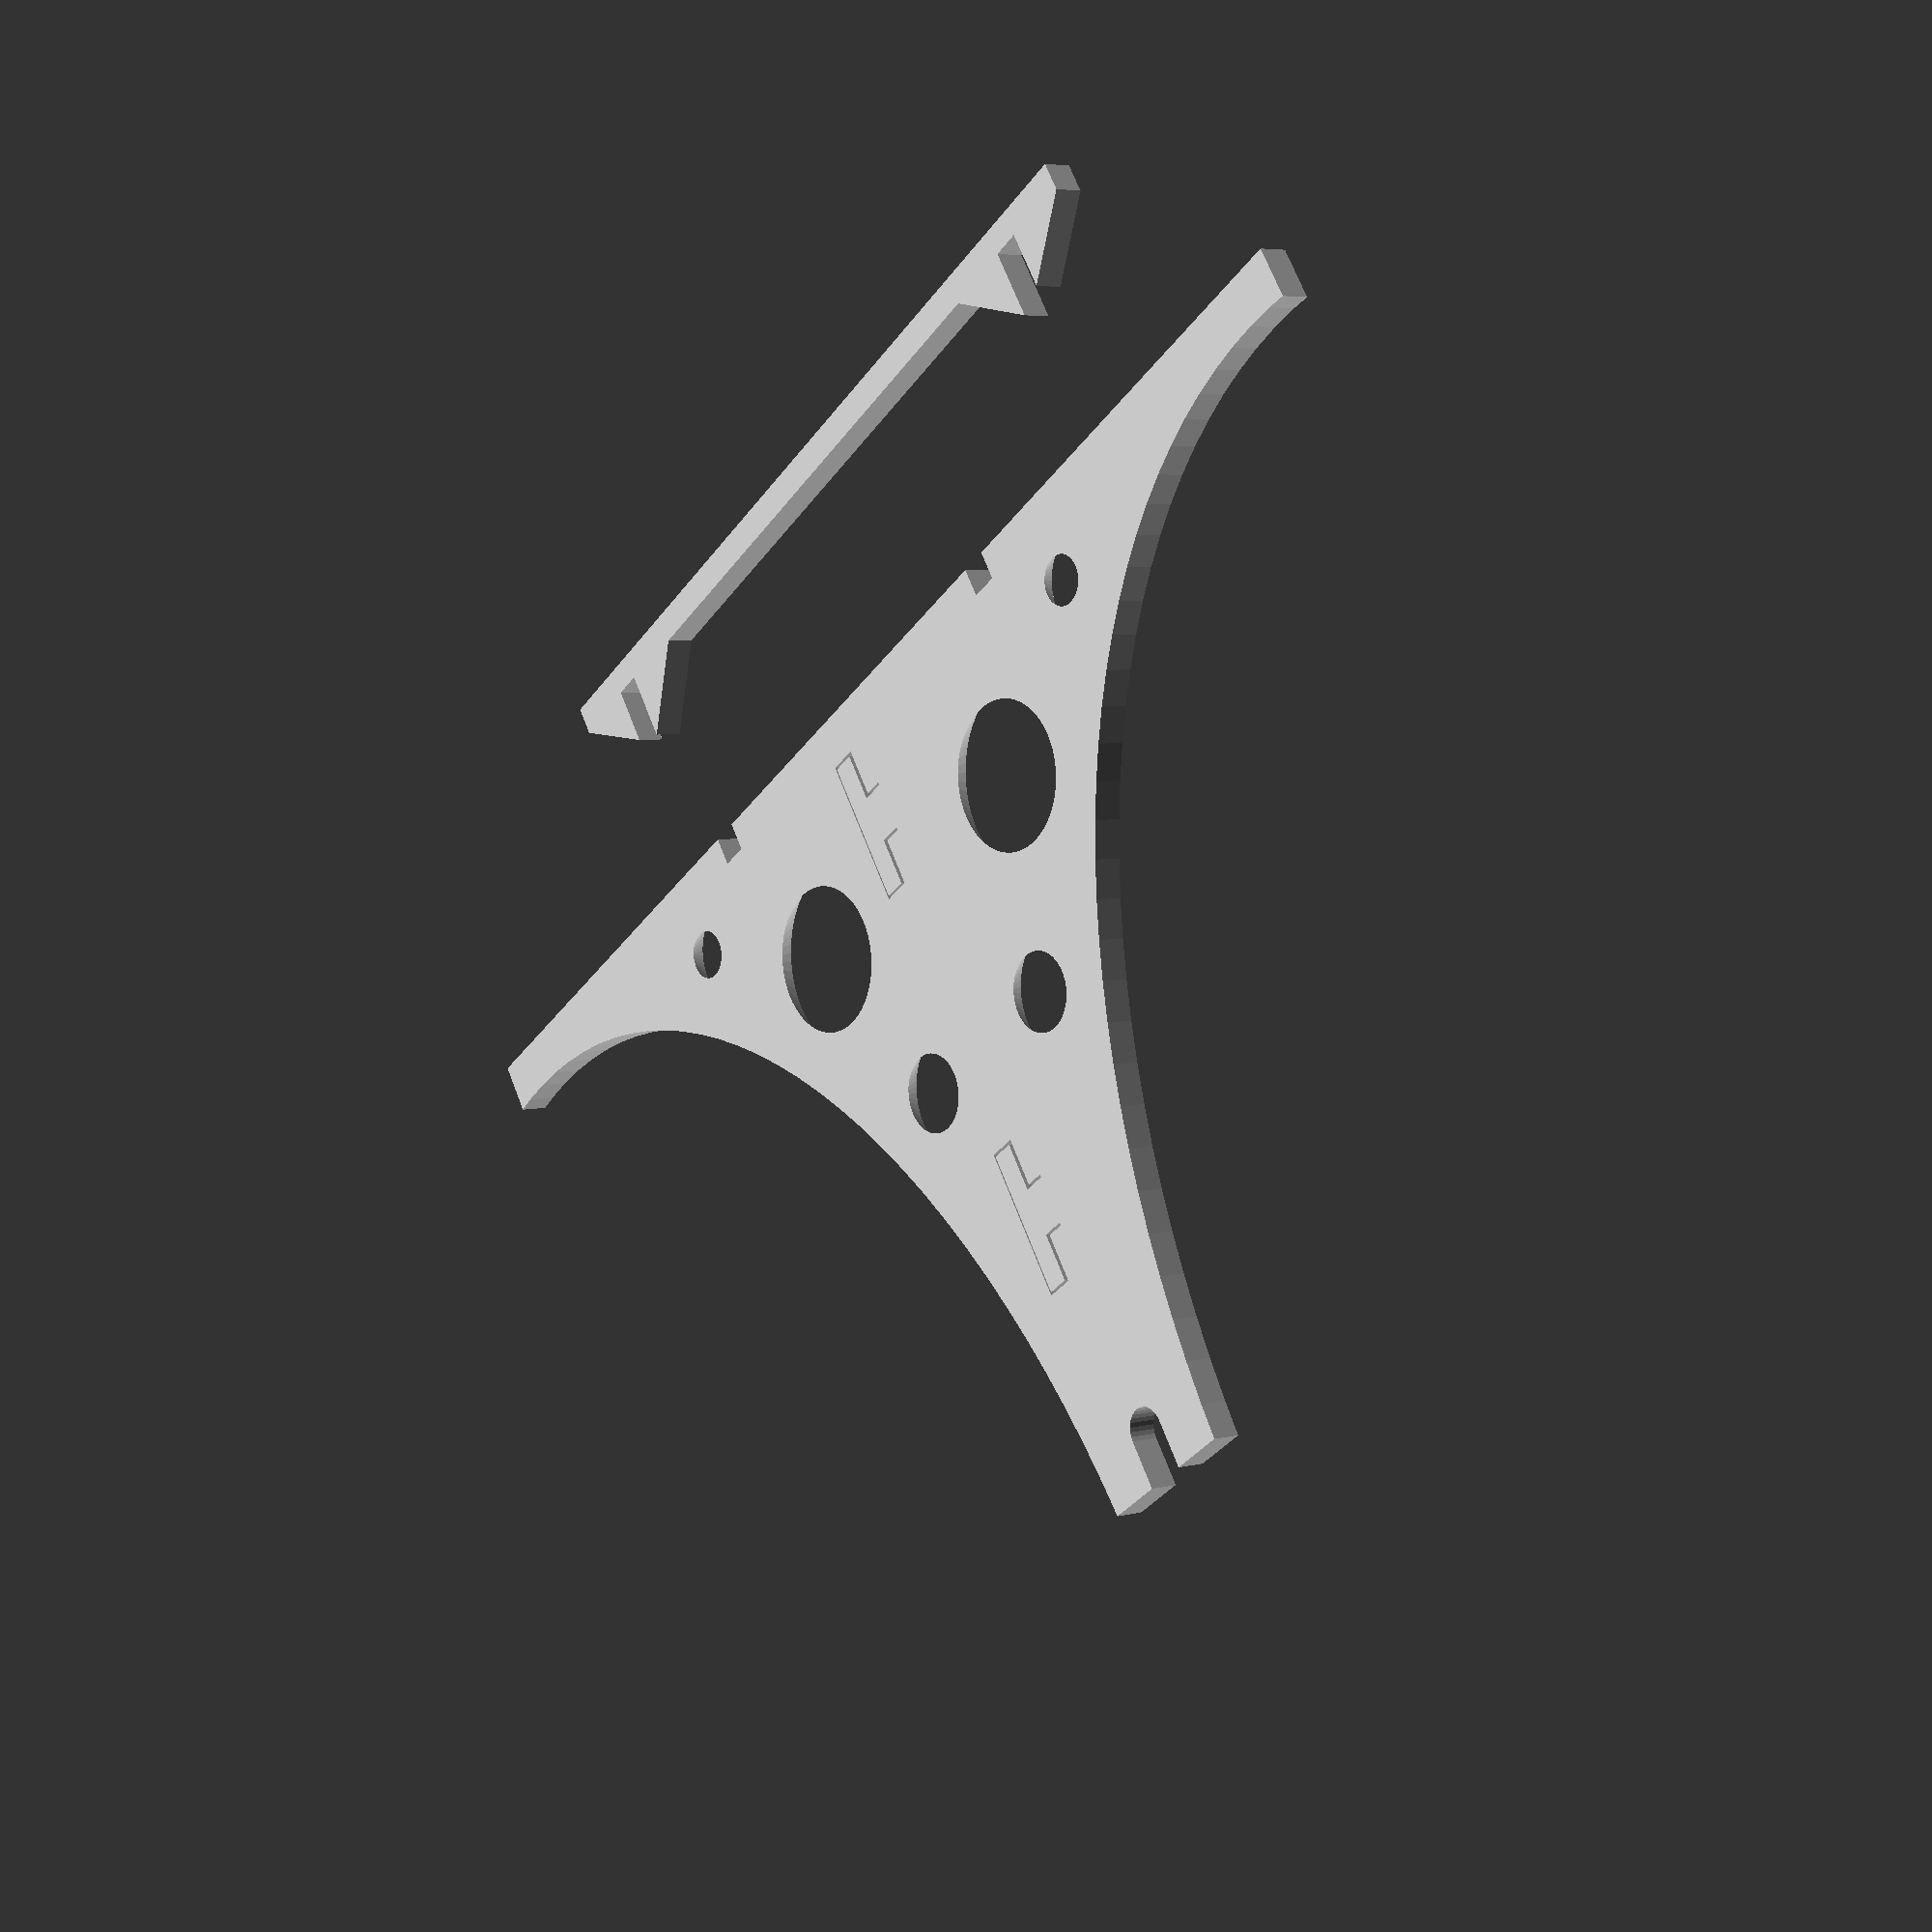
<openscad>
HOLDER_THICKNESS = 6;
HOLDER_HEIGHT = 175;
HOLDER_LENGTH = 150;
SPOOL_SIZE = 148.5;
SPOOL_SIZE_MARGIN = 0;
SPOOL_INNER_RADIUS = 53 / 2;

HOLDER_SIDE_DISTANCE = SPOOL_SIZE + SPOOL_SIZE_MARGIN;

BAR_CLIP_SIZE_X = 15;
BAR_CLIP_SIZE_Y= 20;
BAR_CLIP_SIZE_Y_OUTER= 17.5;
BAR_WIDTH = 6;
BAR_HEIGHT = 6;

ROD_RADIUS = 8 / 2;

JOINT_MARGIN = 0.6;

module base() {
  difference() {
    linear_extrude(HOLDER_THICKNESS)
      square([HOLDER_LENGTH, HOLDER_HEIGHT]);

    linear_extrude(HOLDER_THICKNESS)
      translate([HOLDER_LENGTH - 10, HOLDER_HEIGHT + 10, 0])
        resize([HOLDER_LENGTH * 2 - SPOOL_INNER_RADIUS * 2, HOLDER_HEIGHT * 2])
          circle(r = HOLDER_HEIGHT, $fn = 128);

    translate([35, 40, 0])
      cylinder(r1=15, r2=20, h=HOLDER_THICKNESS, $fn = 64);

    translate([20, 80, 0])
      cylinder(r1=8, r2=13, h=HOLDER_THICKNESS, $fn = 64);

    translate([70, 18, 0])
      cylinder(r1=5, r2=10, h=HOLDER_THICKNESS, $fn = 64);
  }
}

module guide() {
  RADIUS = ROD_RADIUS + JOINT_MARGIN;
  translate([0, -10, 0]) cylinder(r=RADIUS, h=HOLDER_THICKNESS, $fn=32);
  translate([0, -10, 0]) cube([RADIUS, 20, HOLDER_THICKNESS]);
}

module side() {
  difference() {
    base();

    translate([0, HOLDER_HEIGHT, 0])
      guide();

    translate([HOLDER_LENGTH / 3 - BAR_WIDTH / 2, -1, -1])
      cube([BAR_WIDTH, BAR_HEIGHT + 1, HOLDER_THICKNESS + 2]);
  }
}

module side_clip(OFFSET = 0) {
  COORDS = [
    [-10, 0],
    [-10, 30],
    [-5, 30],
    [-5, 20],
    [0, 20],
    [0, 10],
    [-5,10],
    [-5, 0]
  ];
  translate([OFFSET/2, 0, -OFFSET/2])
    linear_extrude(HOLDER_THICKNESS + OFFSET)
      offset(delta =  OFFSET)
        polygon(COORDS);
}

module side_l() {
  union() {
    side();
    translate([0, 10, 0]) side_clip();
    translate([0, 100, 0]) side_clip();
  }
}

module side_r() {
  difference() {
      mirror([1, 0, 0]) side();
      translate([0, 10, 0]) side_clip(JOINT_MARGIN);
      translate([0, 100, 0]) side_clip(JOINT_MARGIN);
  }
}

module bar_clip() {
  BAR_HEIGHT_1 = BAR_HEIGHT - JOINT_MARGIN;
  linear_extrude(BAR_WIDTH)
    polygon([
      [0, 0],
      [0, BAR_HEIGHT],
      [BAR_CLIP_SIZE_X, BAR_CLIP_SIZE_Y_OUTER],
      [BAR_CLIP_SIZE_X, BAR_HEIGHT_1],
      [BAR_CLIP_SIZE_X + HOLDER_THICKNESS, BAR_HEIGHT_1],
      [BAR_CLIP_SIZE_X + HOLDER_THICKNESS, BAR_CLIP_SIZE_Y],
      [BAR_CLIP_SIZE_X * 2 + HOLDER_THICKNESS, BAR_HEIGHT],
      [BAR_CLIP_SIZE_X * 2 + HOLDER_THICKNESS, 0]
    ]);
}

module bar() {
  bar_clip();

  translate([BAR_CLIP_SIZE_X * 2 + HOLDER_THICKNESS, 0, 0])
    cube([HOLDER_SIDE_DISTANCE - BAR_CLIP_SIZE_X * 2, BAR_HEIGHT, BAR_WIDTH]);

  translate([HOLDER_THICKNESS * 2 + HOLDER_SIDE_DISTANCE + BAR_CLIP_SIZE_X * 2, 0, 0])
    mirror([1, 0, 0])
      bar_clip();

}

translate([-80, 0, 0]) bar();

translate([0, 50, 0]) {
  render() {
    translate([0, 0, 0]) side_l();
    translate([0, 0, 0]) side_r();
  }
}

</openscad>
<views>
elev=175.2 azim=34.4 roll=309.0 proj=p view=wireframe
</views>
